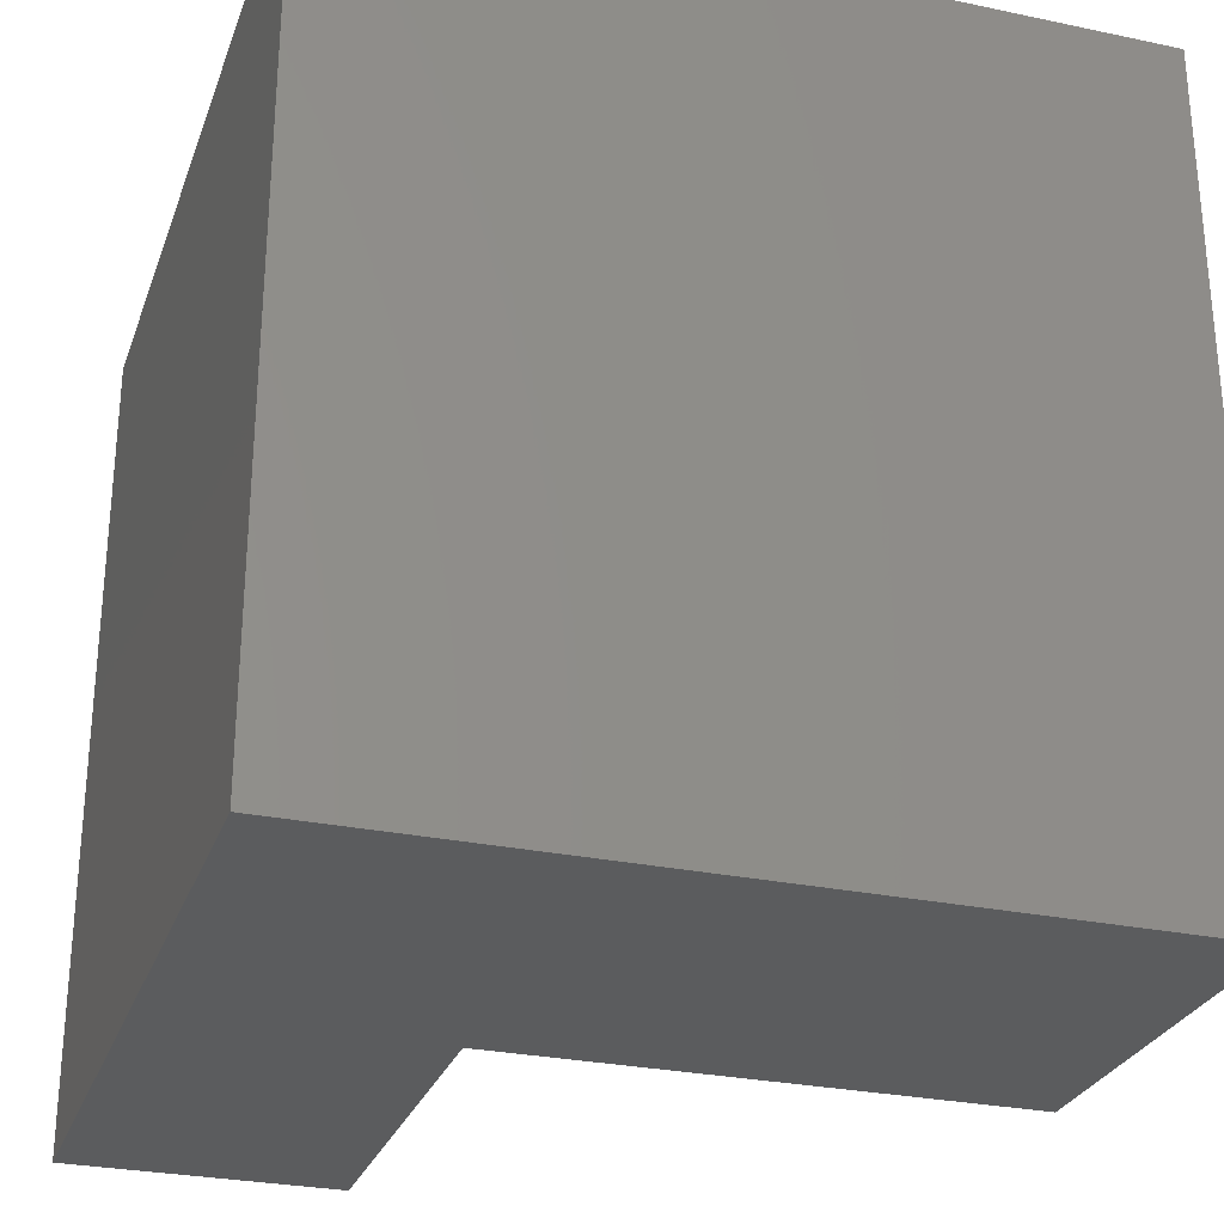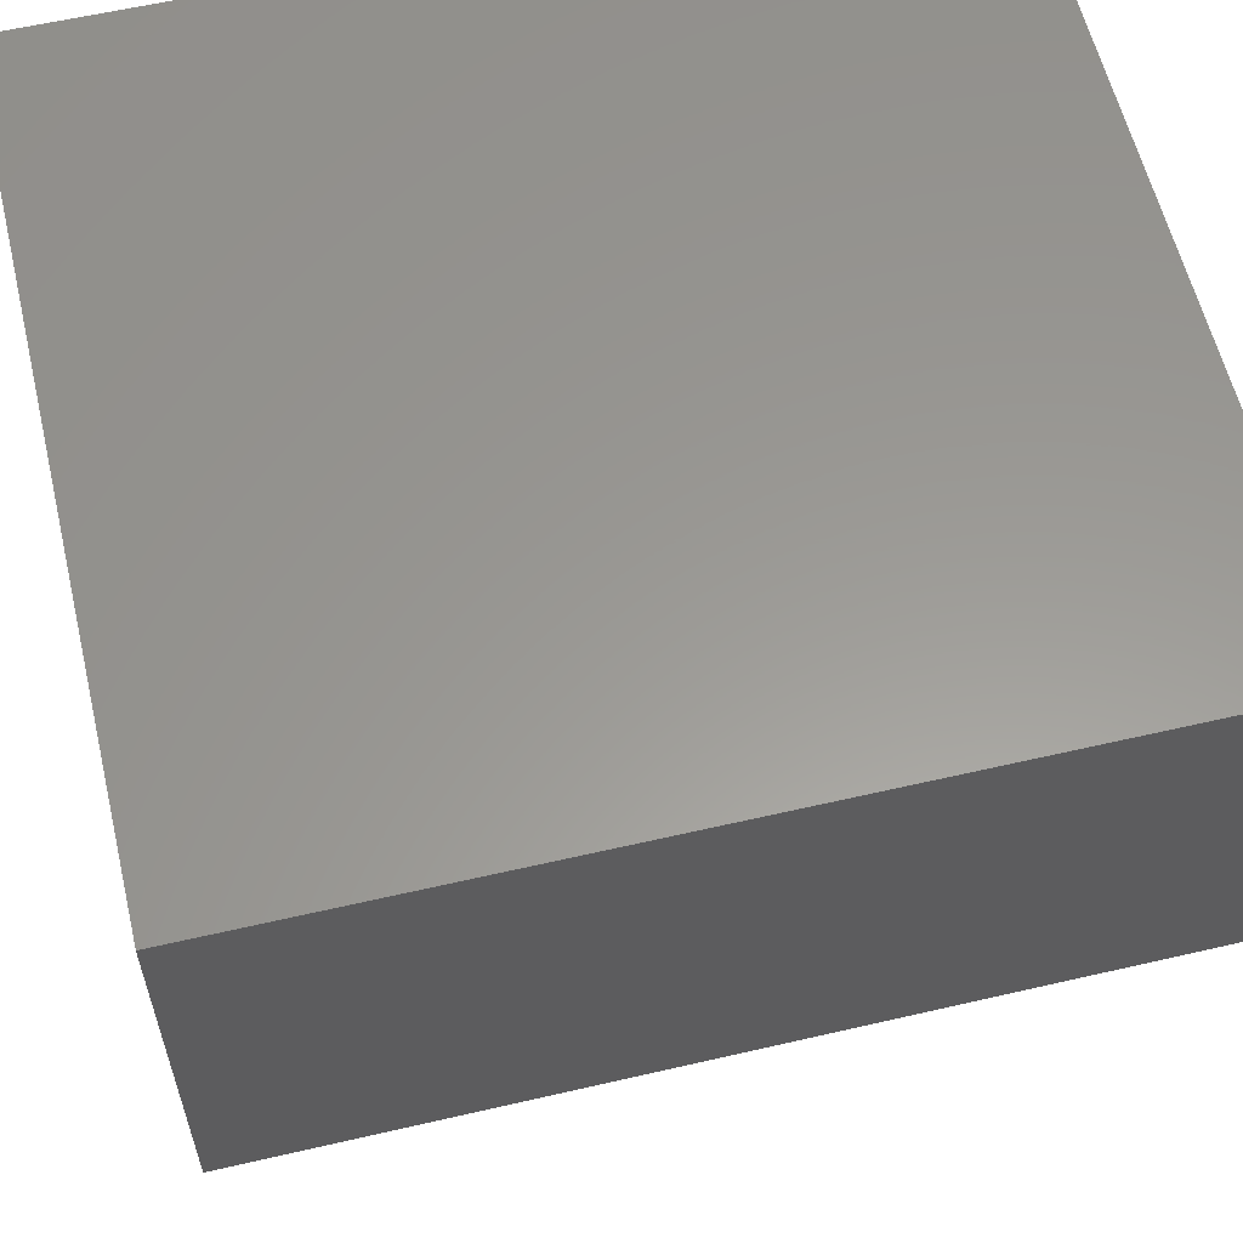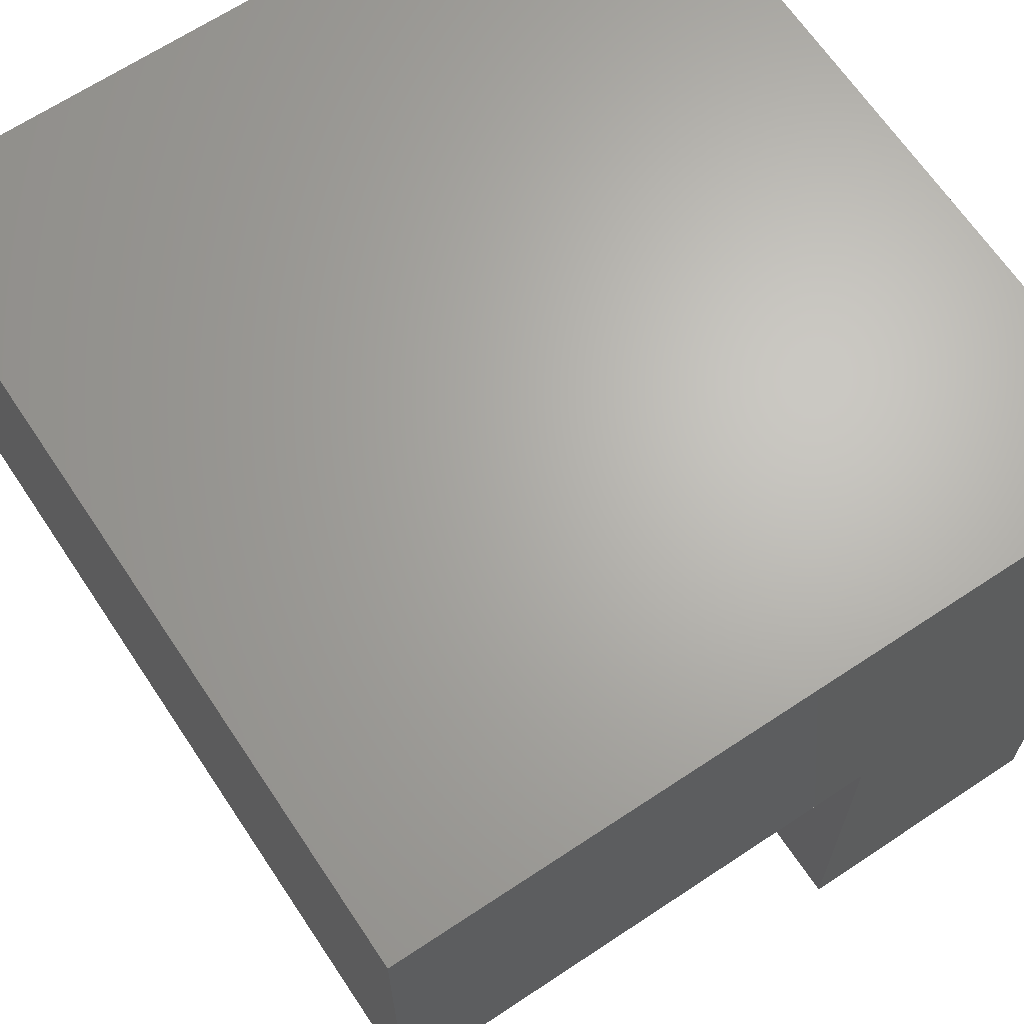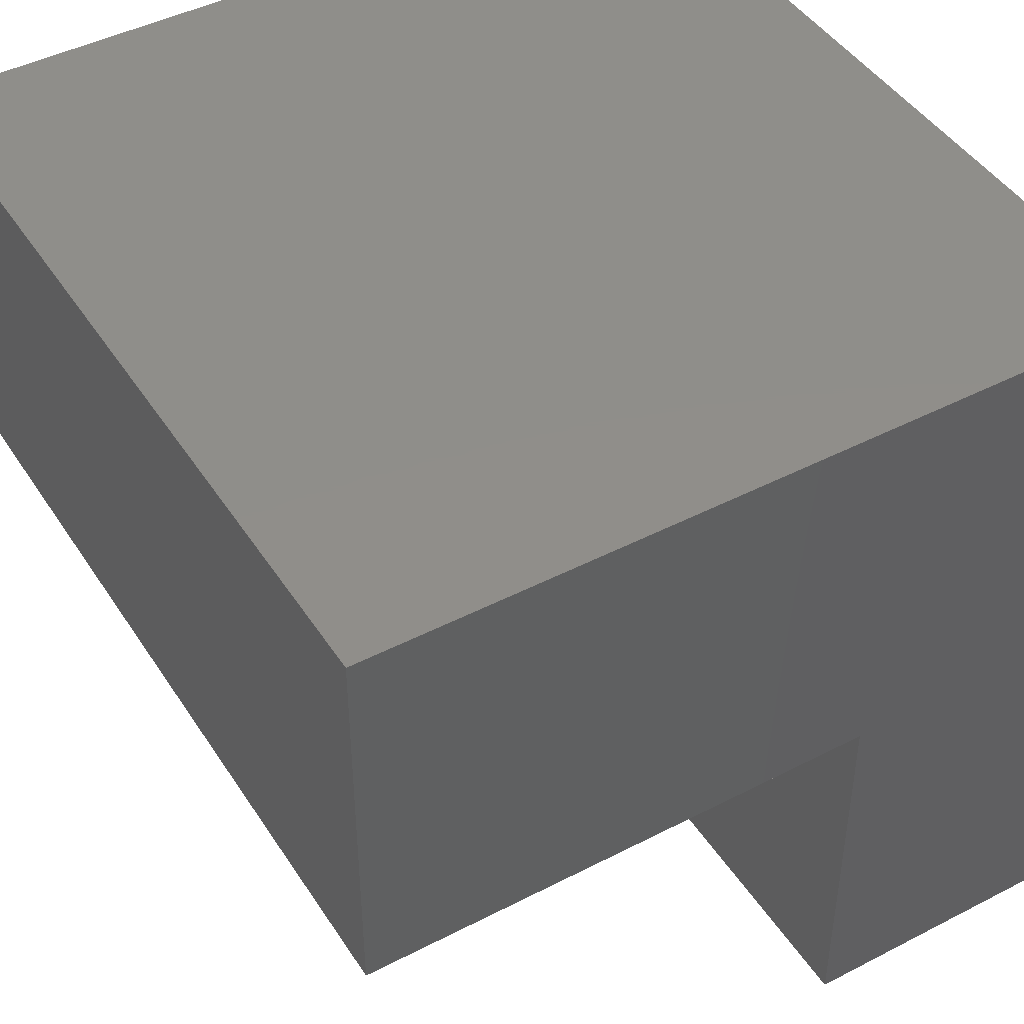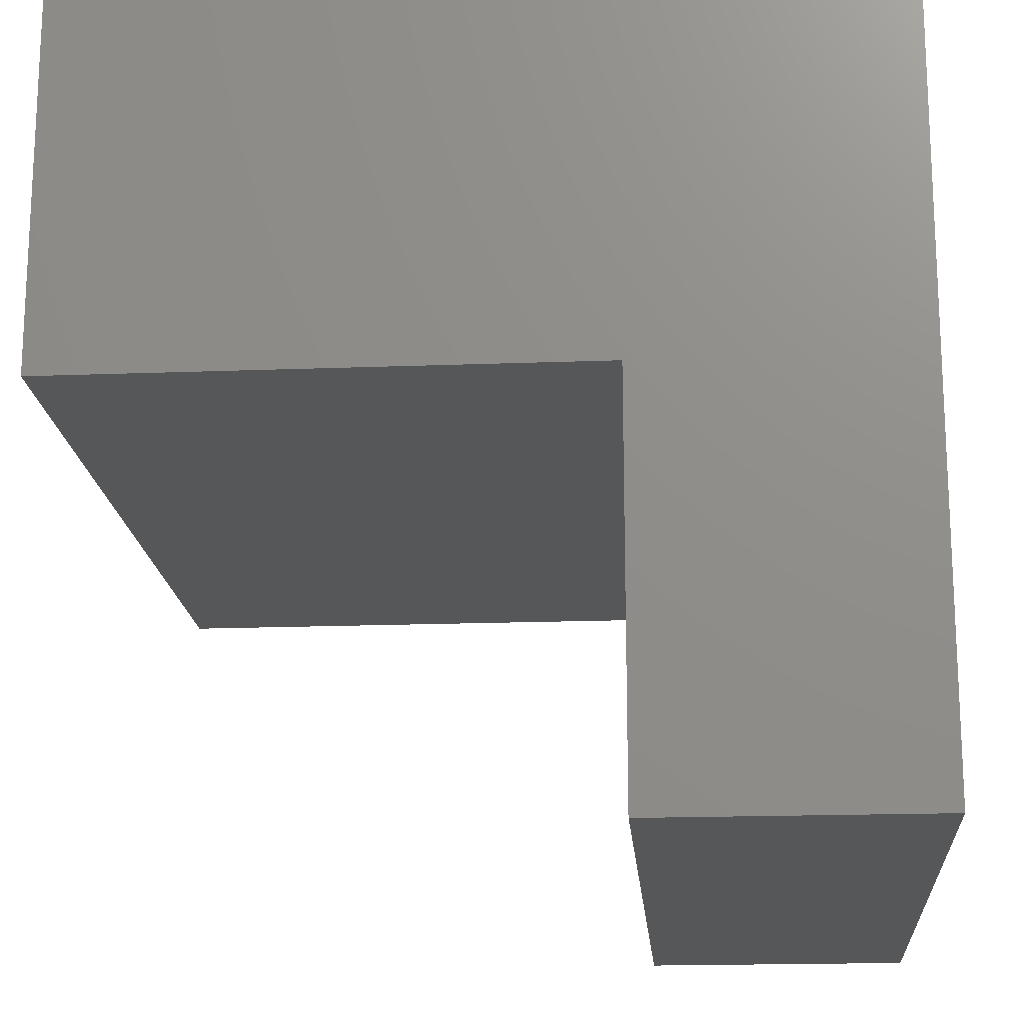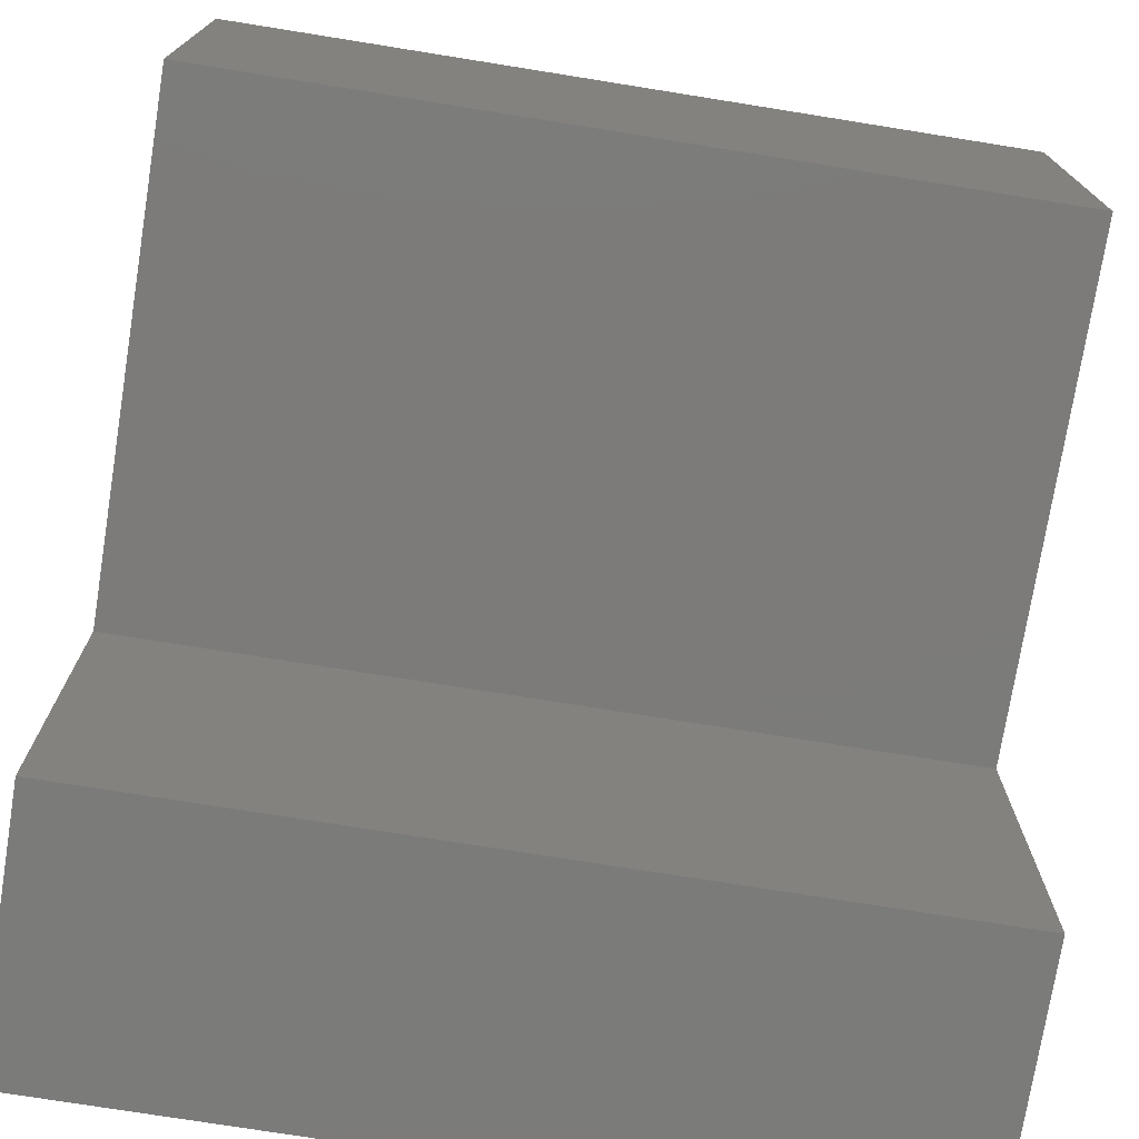
<metadata>
{"format":"stl","ext":"stl","renderer":"f3d","projection":"perspective","resolution":1024,"background":"white","views":[{"elev":-28.1,"azim":-17.7,"up":"+Y"},{"elev":59.4,"azim":76.6,"up":"+Z"},{"elev":66.1,"azim":146.3,"up":"+Z"},{"elev":45.0,"azim":149.1,"up":"+Z"},{"elev":-17.7,"azim":-175.7,"up":"+Z"},{"elev":-74.6,"azim":80.9,"up":"+Z"}]}
</metadata>
<code>
# stl→obj: 24 verts, 32 faces
v -0.6937 -0.01587 -0.4651
v -0.6937 -1.016 0.4972
v -0.6937 -0.01587 0.4972
v -0.6937 -1.016 -0.4651
v 0.2686 -1.016 0.4972
v 0.2686 -0.01587 0.4972
v -0.3656 -0.01587 -0.4651
v -0.3656 -1.016 -0.4651
v -0.6937 0 0.4972
v -0.6937 0 -0.4651
v -0.3656 -1.016 0.01605
v 0.2686 -1.016 0.01605
v 0.2686 -0.01587 0.01605
v 0.2686 0 0.4972
v -0.3656 -0.01587 0.01605
v -0.3656 0 -0.4651
v -0.3656 6.592e-17 0.01605
v -0.3656 6.592e-17 -0.4651
v -0.6937 6.592e-17 -0.4651
v -0.6937 6.592e-17 0.4972
v 0.2686 6.592e-17 0.4972
v 0.2686 6.592e-17 0.01605
v 0.2686 0 0.01605
v -0.3656 0 0.01605
f 1 2 3
f 1 4 2
f 3 5 6
f 3 2 5
f 7 4 1
f 7 8 4
f 1 3 9
f 1 9 10
f 11 4 8
f 2 4 11
f 5 11 12
f 5 2 11
f 6 12 13
f 6 5 12
f 3 6 14
f 3 14 9
f 15 8 7
f 15 11 8
f 7 1 10
f 7 10 16
f 17 18 19
f 20 17 19
f 21 22 17
f 21 17 20
f 13 11 15
f 13 12 11
f 6 13 23
f 6 23 14
f 15 7 16
f 15 16 24
f 13 15 24
f 13 24 23

</code>
